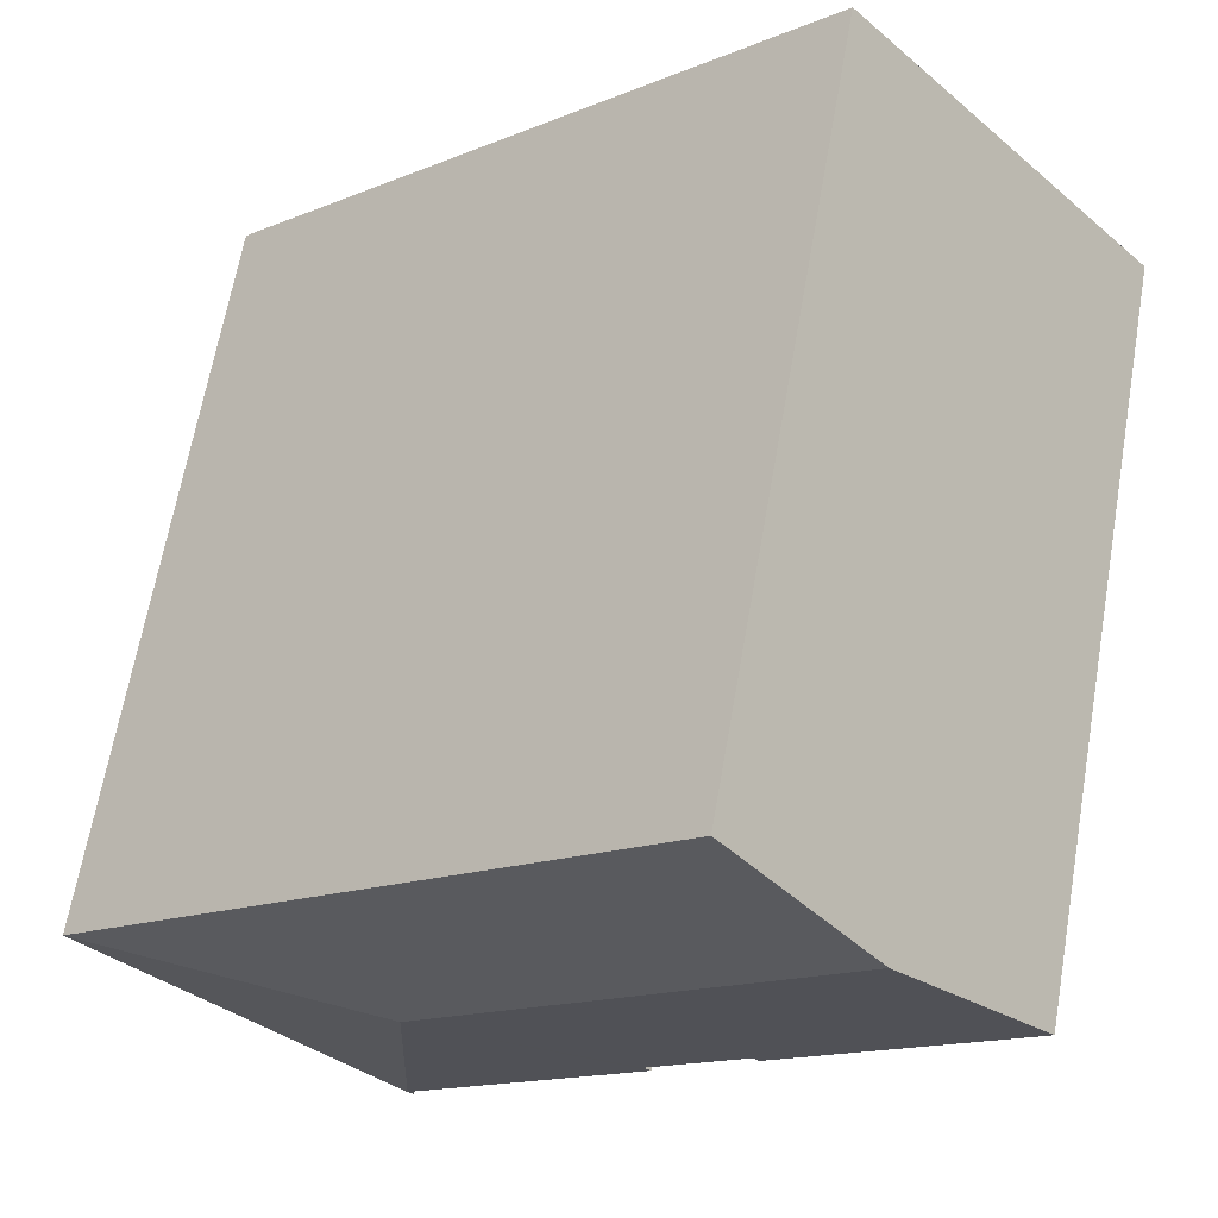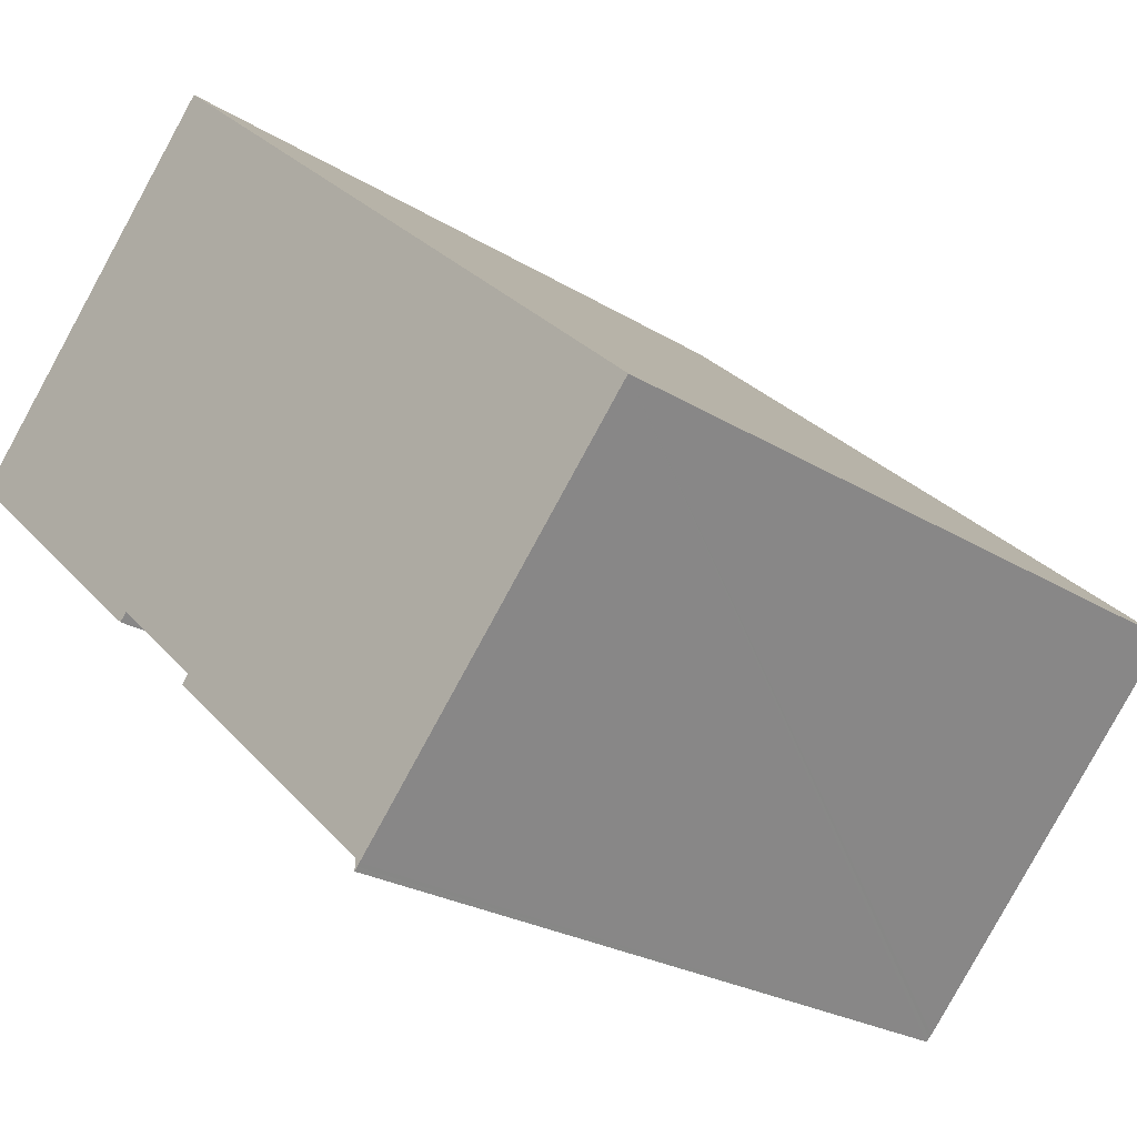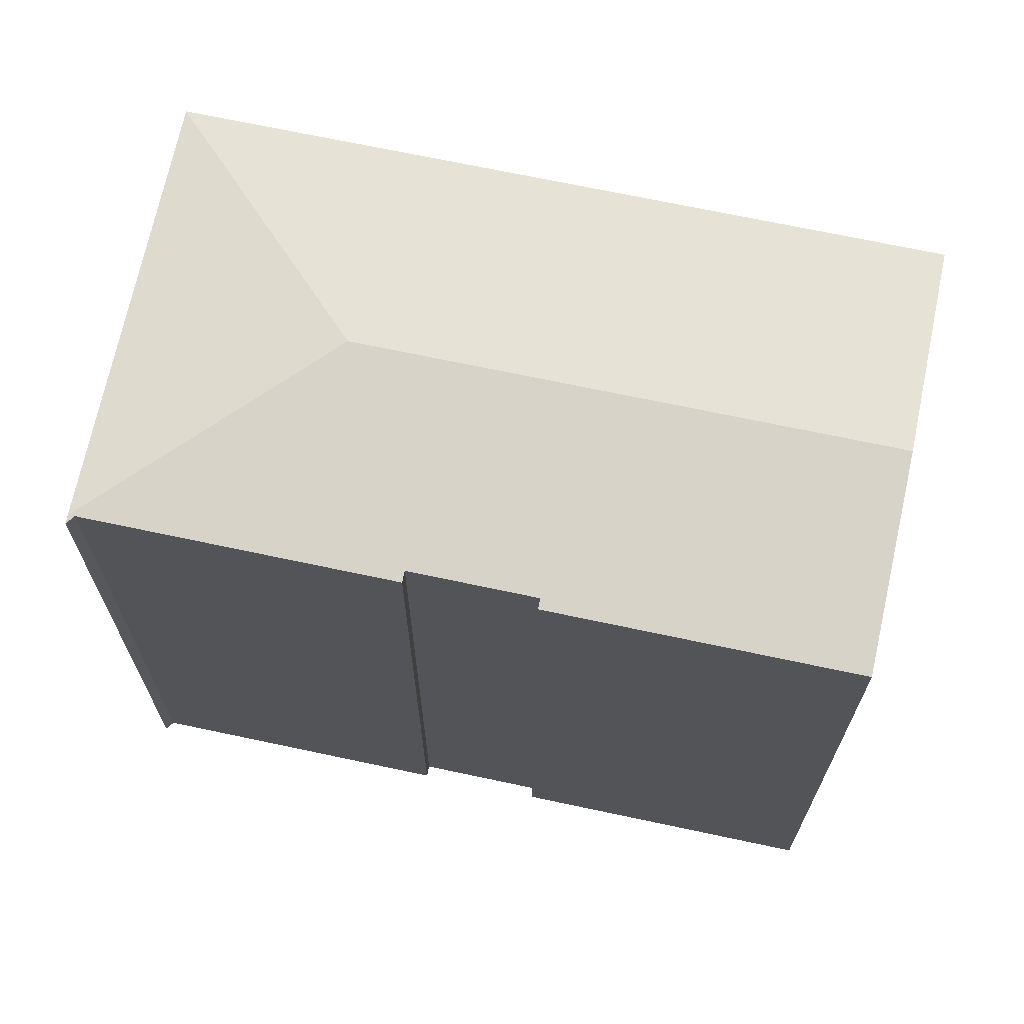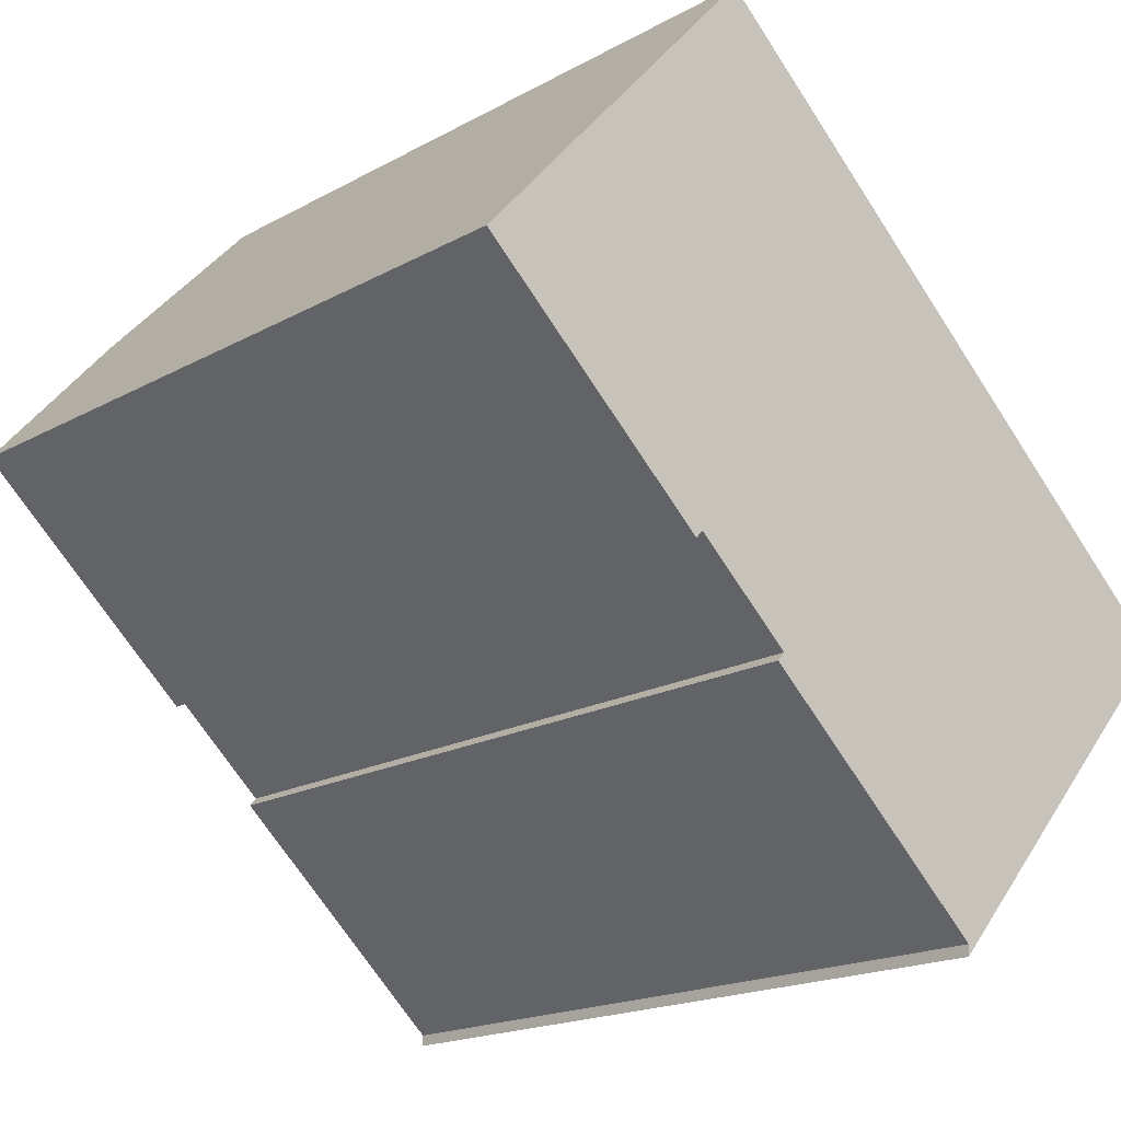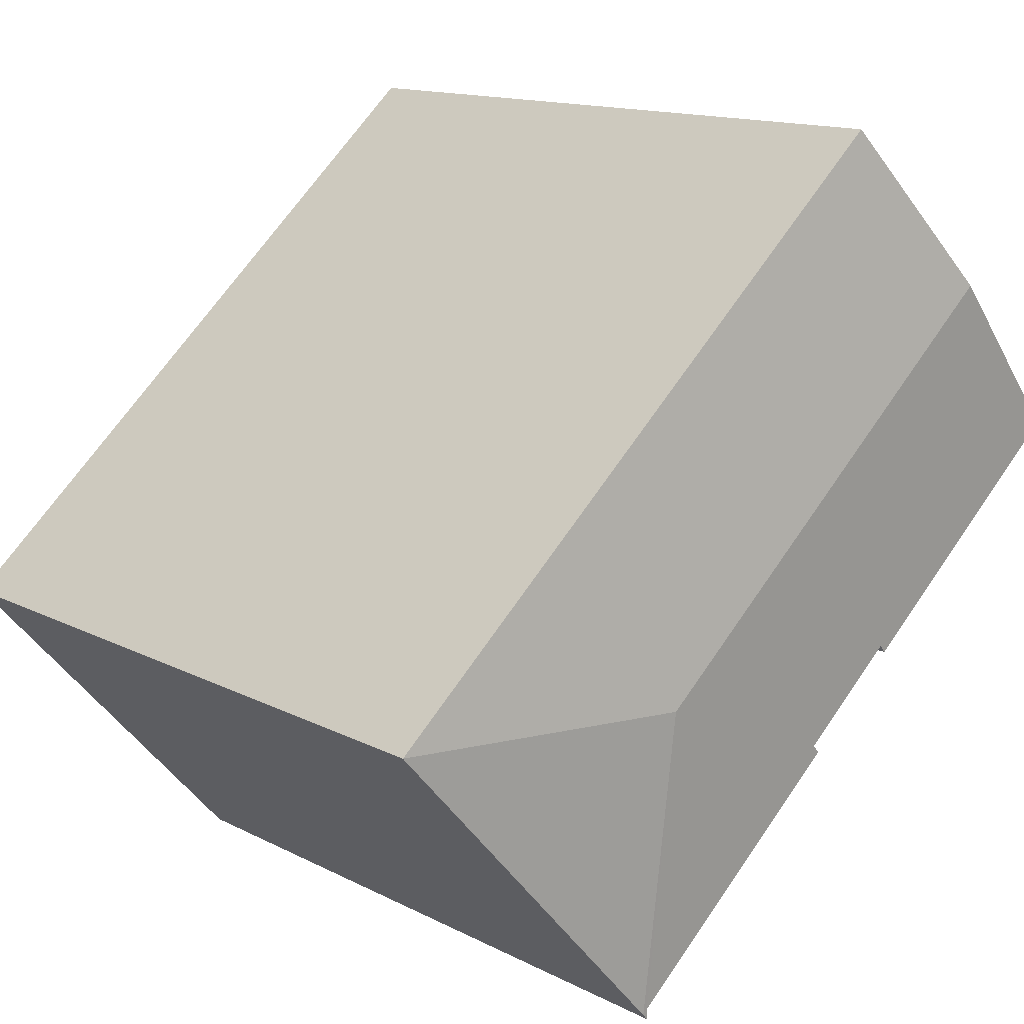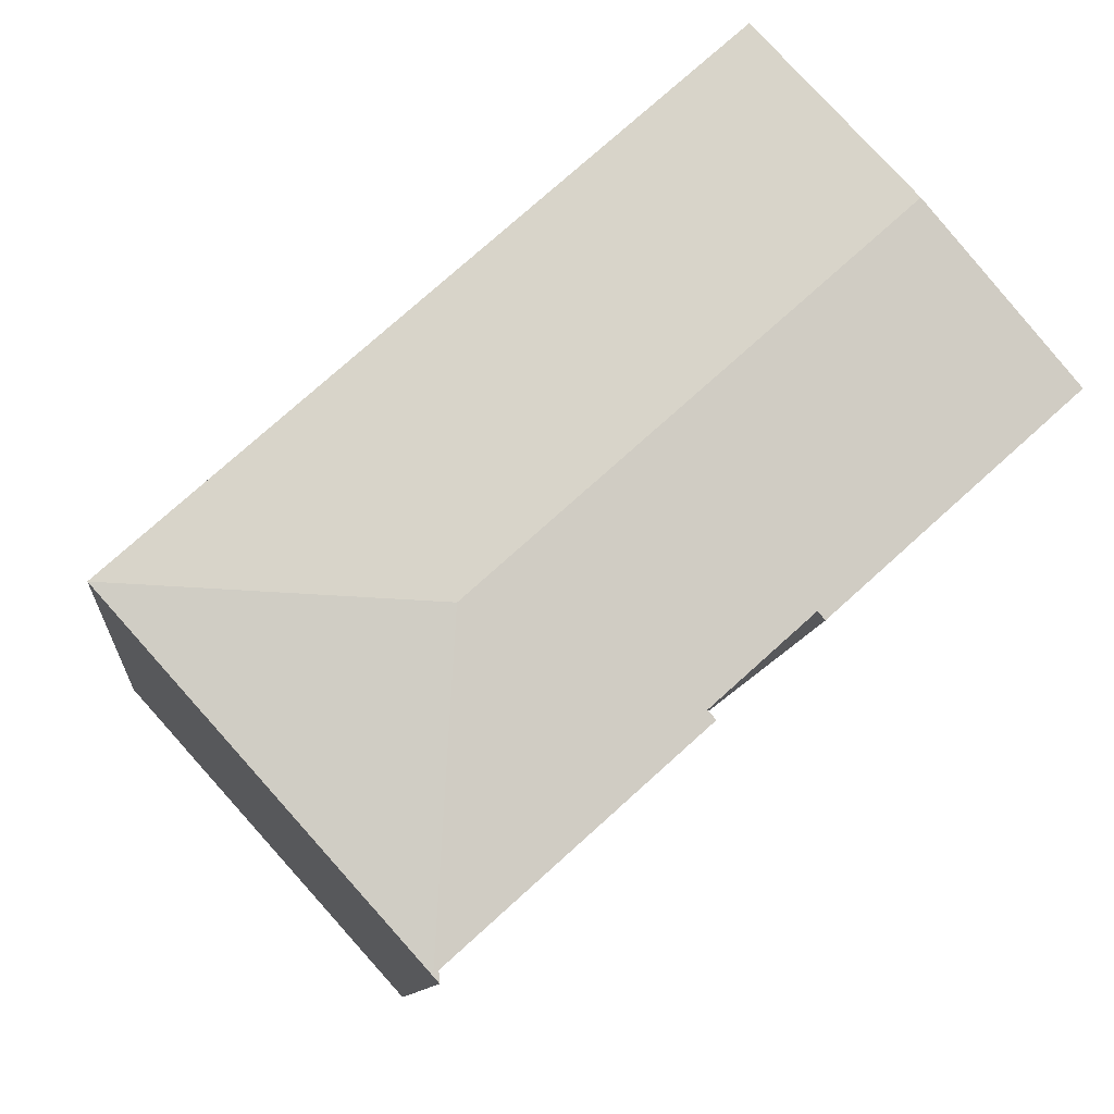
<metadata>
{"format":"obj","ext":"obj","renderer":"f3d","projection":"perspective","resolution":1024,"background":"white","views":[{"elev":65.2,"azim":-170.1,"up":"+Z"},{"elev":-23.9,"azim":44.0,"up":"+Z"},{"elev":70.0,"azim":-126.0,"up":"+Y"},{"elev":-17.9,"azim":-42.7,"up":"+Z"},{"elev":13.4,"azim":139.5,"up":"+Z"},{"elev":-9.8,"azim":174.5,"up":"+Z"}]}
</metadata>
<code>
v  0 19.1 1.17e-15
v  6.225 19.13 -5.226
v  6.041 19.1 -5.431
v  14.59 19.09 -13.3
v  14.65 19.09 -13.36
v  14.57 19.08 -13.44
v  3.794 19.67 4.229
v  14.29 19.67 -5.237
v  8.715 19.13 -7.464
v  8.515 19.1 -7.686
v  14.6 19.1 -13.15
v  14.72 19.1 -13.28
v  16.28 19.1 0.626
v  7.592 19.1 8.462
v  16.53 19.1 0.396
v  22.3 19.1 -4.808
v  14.6 8.054e-16 -13.15
v  14.57 8.231e-16 -13.44
v  14.59 8.143e-16 -13.3
v  8.515 4.706e-16 -7.686
v  8.715 4.57e-16 -7.464
v  6.225 3.2e-16 -5.226
v  6.041 3.326e-16 -5.431
v  0 0 0
v  7.592 -5.181e-16 8.462
v  3.794 -2.59e-16 4.229
v  22.3 2.944e-16 -4.808
v  14.72 8.134e-16 -13.28
v  14.65 8.179e-16 -13.36
v  16.53 -2.425e-17 0.396
v  16.28 -3.833e-17 0.626
g defaultobject
f 1 2 3
f 4 5 6
f 7 8 1
f 2 1 8
f 9 2 8
f 10 9 8
f 11 10 8
f 12 11 8
f 4 11 12
f 5 4 12
f 13 7 14
f 7 13 8
f 8 13 15
f 8 15 16
f 8 16 12
f 4 17 11
f 17 4 6
f 17 6 18
f 17 18 19
f 17 10 11
f 10 17 20
f 21 2 9
f 2 21 22
f 23 1 3
f 1 23 24
f 10 21 9
f 21 10 20
f 24 7 1
f 7 24 14
f 14 24 25
f 25 24 26
f 22 3 2
f 3 22 23
f 27 12 16
f 12 27 5
f 5 27 6
f 6 27 28
f 6 28 29
f 6 29 18
f 25 13 14
f 13 25 15
f 15 25 16
f 16 25 30
f 16 30 27
f 30 25 31
f 23 22 24
f 26 31 25
f 31 26 24
f 31 24 22
f 31 22 21
f 31 21 30
f 30 21 20
f 30 20 17
f 30 17 27
f 27 17 28
f 28 17 19
f 28 19 29
f 29 19 18

</code>
